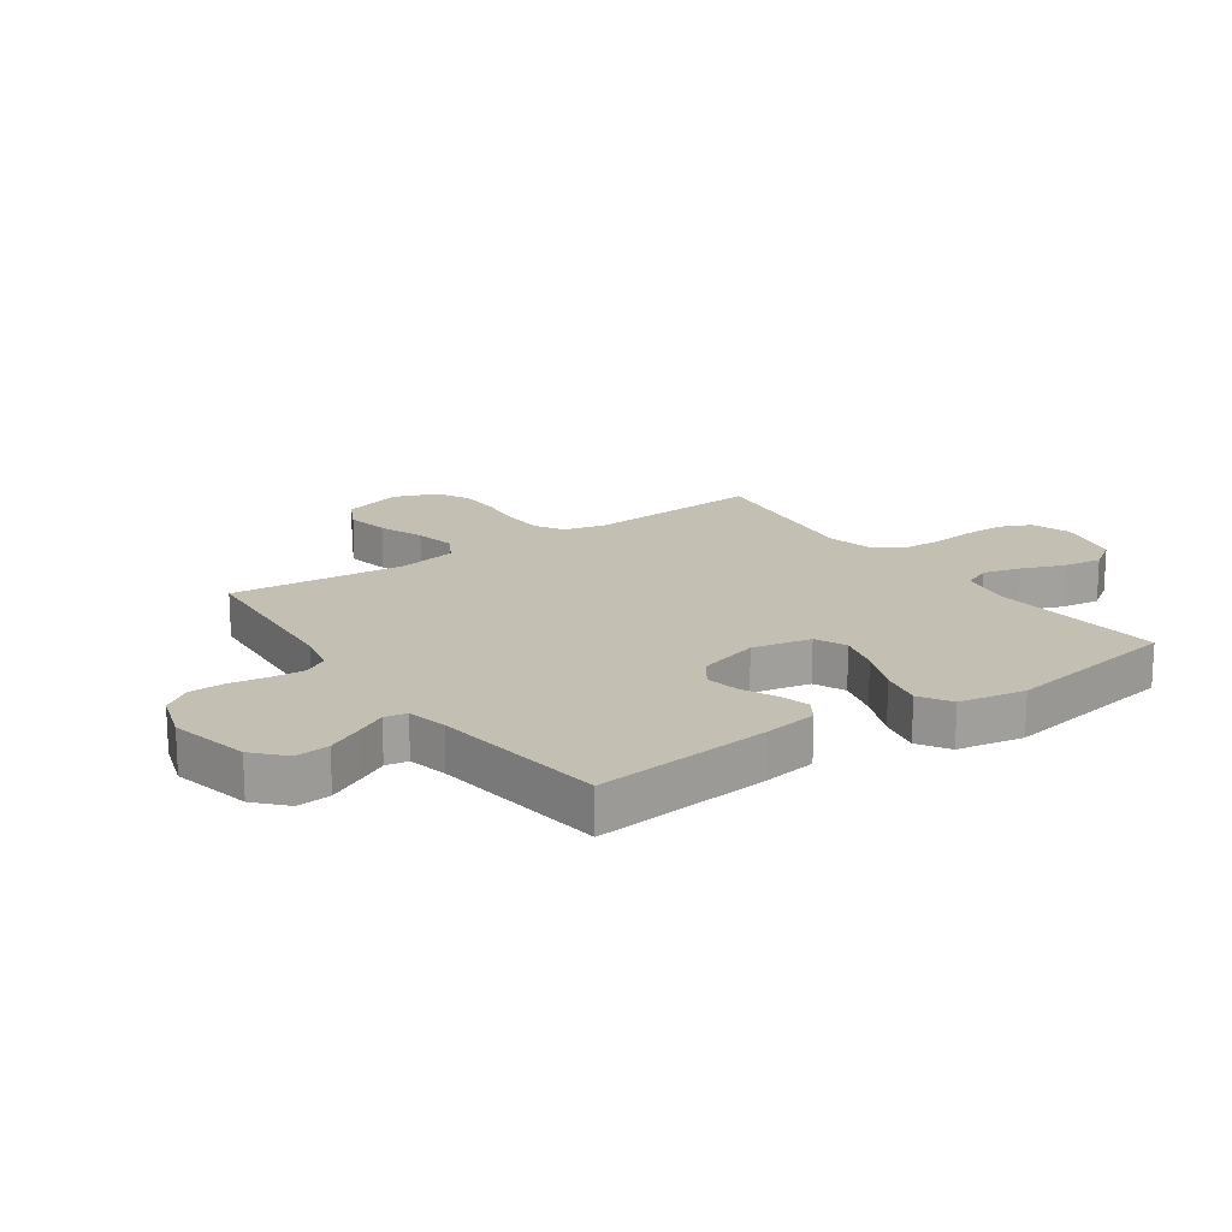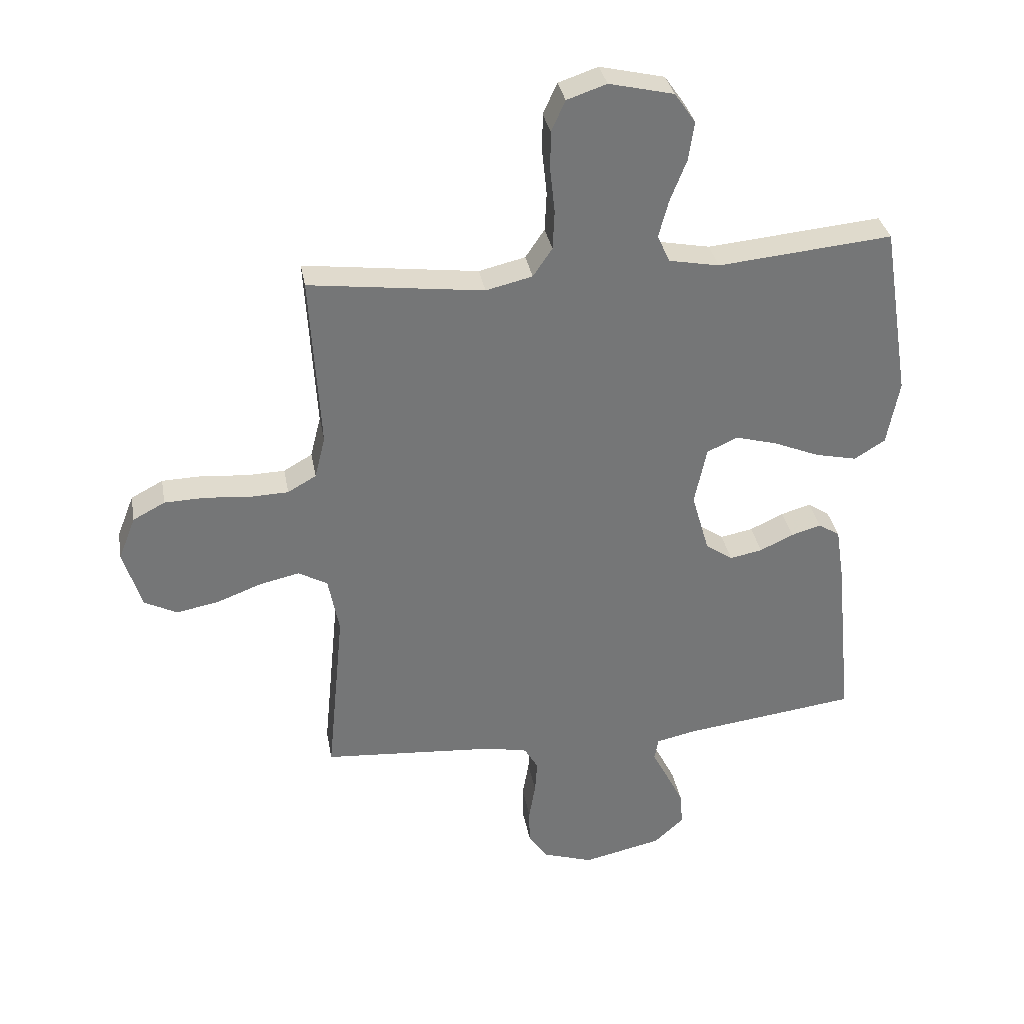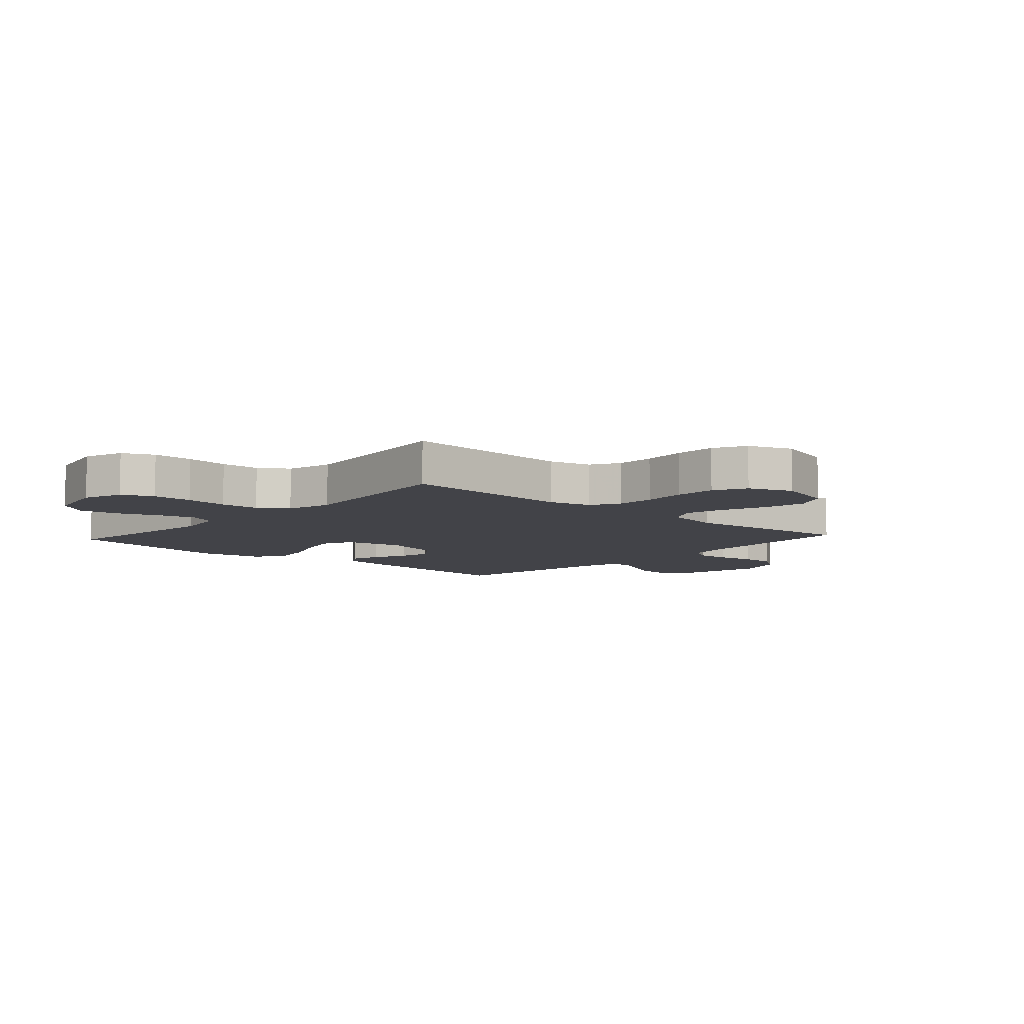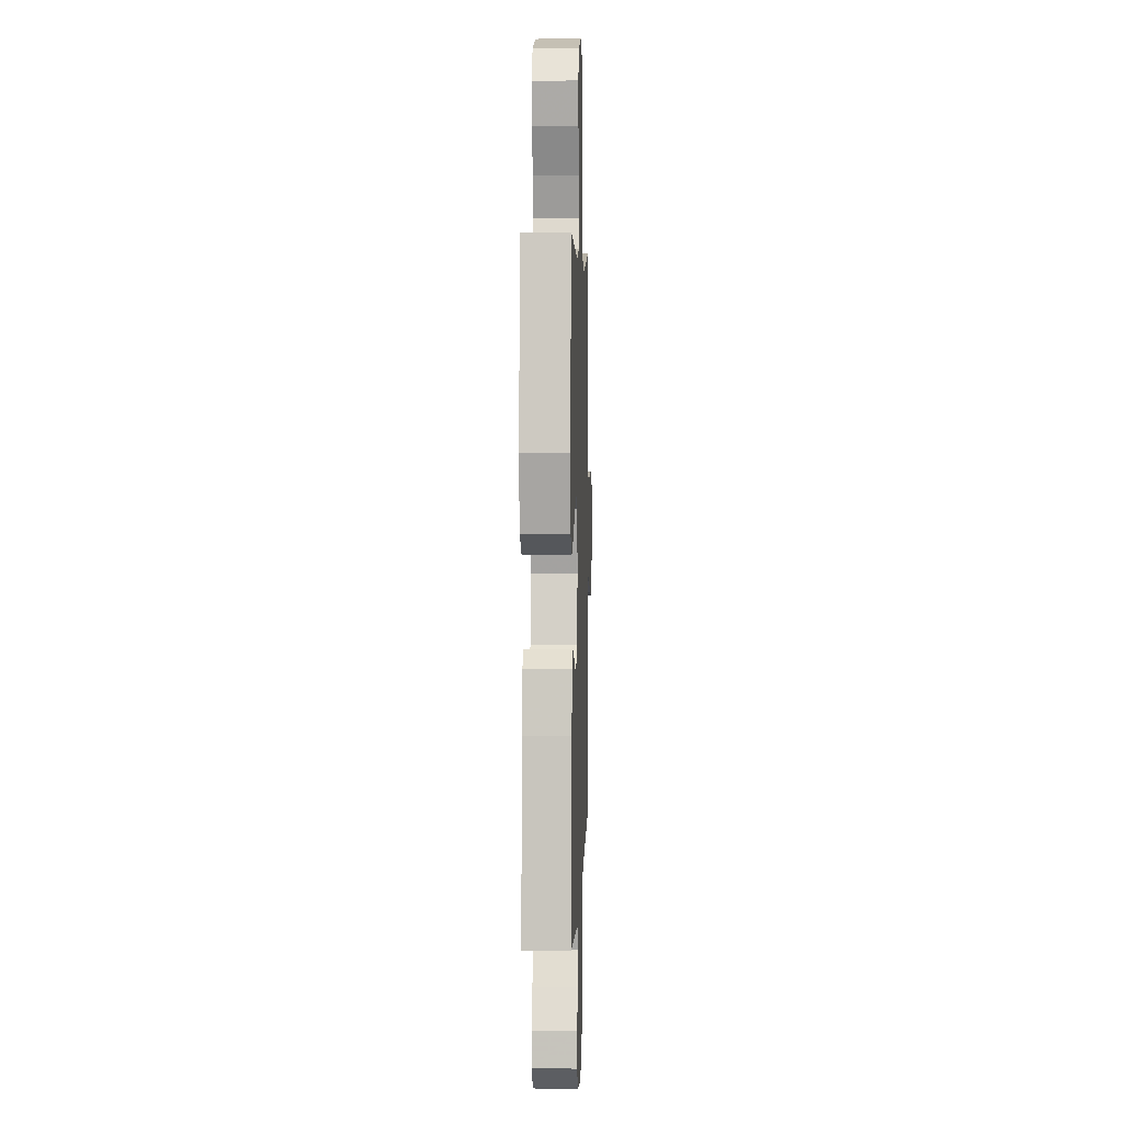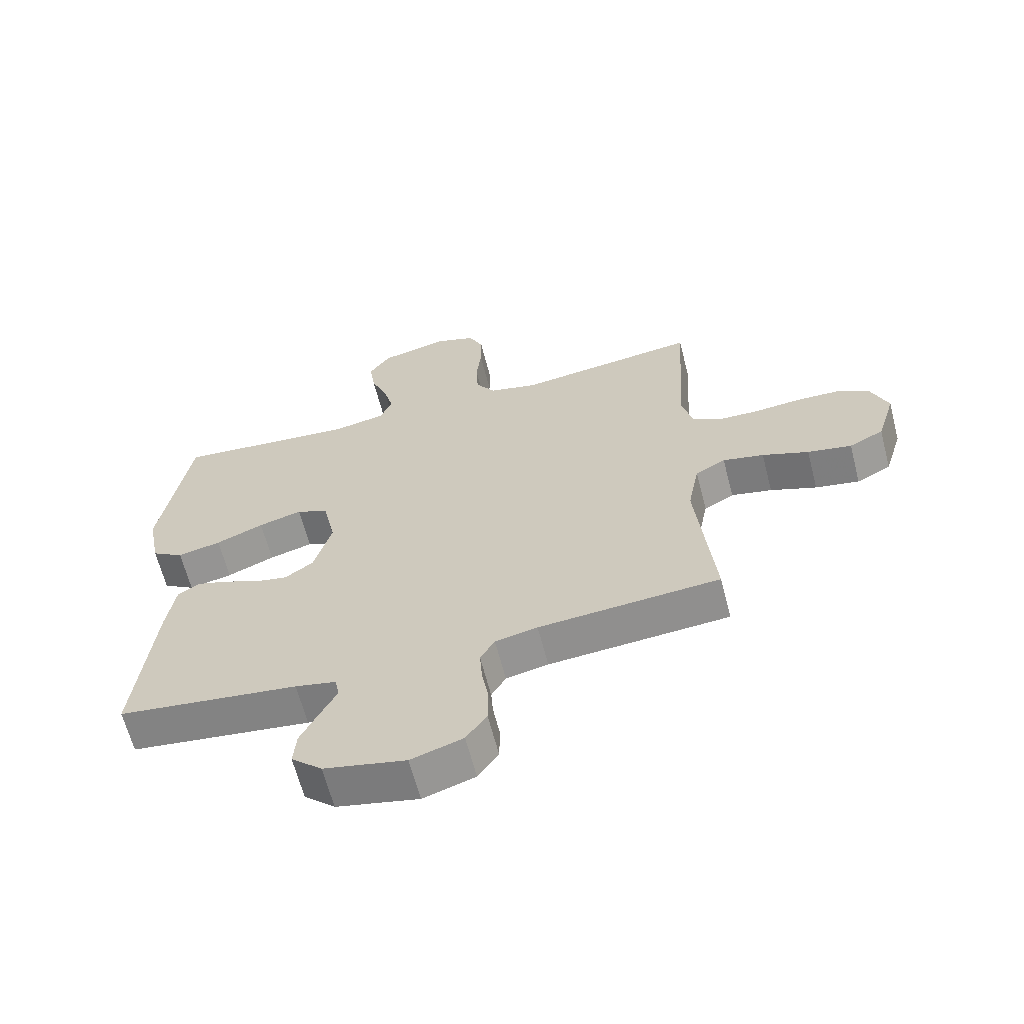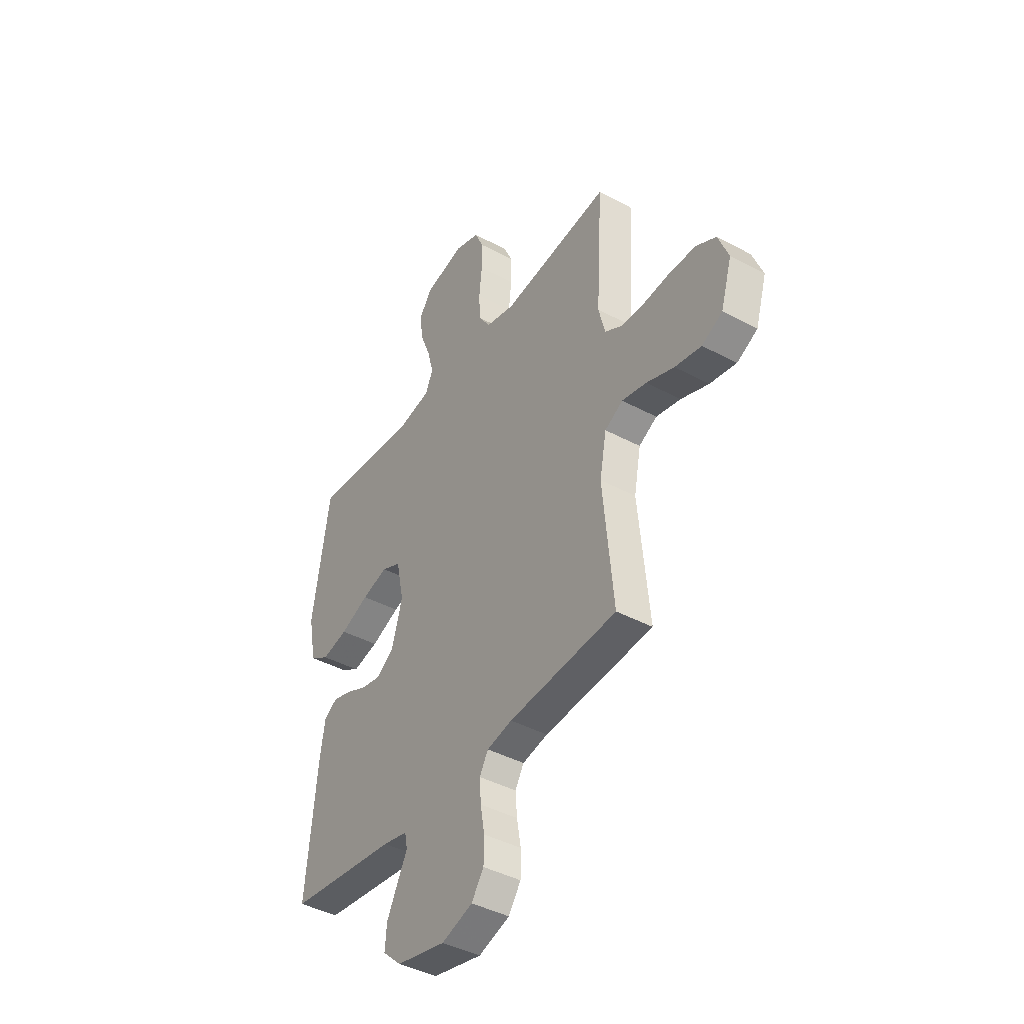
<metadata>
{"format":"obj","ext":"obj","renderer":"f3d","projection":"perspective","resolution":1024,"background":"white","views":[{"elev":17.8,"azim":-125.1,"up":"+Y"},{"elev":33.7,"azim":169.9,"up":"+Z"},{"elev":-7.6,"azim":47.9,"up":"+Y"},{"elev":5.2,"azim":-88.1,"up":"+Z"},{"elev":-63.9,"azim":14.4,"up":"+Z"},{"elev":-41.9,"azim":57.0,"up":"+Z"}]}
</metadata>
<code>
v 0.5 0.07 0.5
v 0.482 0.07 0.2
v 0.5 0.07 0.128
v 0.549 0.07 0.1
v 0.616 0.07 0.098
v 0.691 0.07 0.105
v 0.762 0.07 0.103
v 0.817 0.07 0.074
v 0.846 0.07 0
v 0.815 0.07 -0.102
v 0.758 0.07 -0.131
v 0.685 0.07 -0.117
v 0.608 0.07 -0.088
v 0.54 0.07 -0.073
v 0.49 0.07 -0.101
v 0.471 0.07 -0.2
v 0.5 0.07 -0.5
v 0.2 0.07 -0.523
v 0.13 0.07 -0.538
v 0.106 0.07 -0.579
v 0.11 0.07 -0.636
v 0.121 0.07 -0.7
v 0.12 0.07 -0.761
v 0.086 0.07 -0.81
v 0 0.07 -0.838
v -0.136 0.07 -0.808
v -0.187 0.07 -0.761
v -0.182 0.07 -0.703
v -0.152 0.07 -0.643
v -0.125 0.07 -0.591
v -0.132 0.07 -0.553
v -0.2 0.07 -0.538
v -0.5 0.07 -0.5
v -0.47 0.07 -0.2
v -0.456 0.07 -0.108
v -0.419 0.07 -0.084
v -0.368 0.07 -0.099
v -0.31 0.07 -0.126
v -0.254 0.07 -0.137
v -0.207 0.07 -0.104
v -0.177 0.07 0
v -0.198 0.07 0.1
v -0.251 0.07 0.124
v -0.323 0.07 0.104
v -0.402 0.07 0.071
v -0.474 0.07 0.055
v -0.527 0.07 0.088
v -0.548 0.07 0.2
v -0.5 0.07 0.5
v -0.2 0.07 0.472
v -0.113 0.07 0.489
v -0.092 0.07 0.536
v -0.109 0.07 0.6
v -0.137 0.07 0.671
v -0.147 0.07 0.738
v -0.111 0.07 0.79
v 0 0.07 0.816
v 0.068 0.07 0.793
v 0.092 0.07 0.74
v 0.092 0.07 0.671
v 0.084 0.07 0.597
v 0.087 0.07 0.53
v 0.12 0.07 0.481
v 0.2 0.07 0.462
v 0.5 0 0.5
v 0.482 0 0.2
v 0.5 0 0.128
v 0.549 0 0.1
v 0.616 0 0.098
v 0.691 0 0.105
v 0.762 0 0.103
v 0.817 0 0.074
v 0.846 0 0
v 0.815 0 -0.102
v 0.758 0 -0.131
v 0.685 0 -0.117
v 0.608 0 -0.088
v 0.54 0 -0.073
v 0.49 0 -0.101
v 0.471 0 -0.2
v 0.5 0 -0.5
v 0.2 0 -0.523
v 0.13 0 -0.538
v 0.106 0 -0.579
v 0.11 0 -0.636
v 0.121 0 -0.7
v 0.12 0 -0.761
v 0.086 0 -0.81
v 0 0 -0.838
v -0.136 0 -0.808
v -0.187 0 -0.761
v -0.182 0 -0.703
v -0.152 0 -0.643
v -0.125 0 -0.591
v -0.132 0 -0.553
v -0.2 0 -0.538
v -0.5 0 -0.5
v -0.47 0 -0.2
v -0.456 0 -0.108
v -0.419 0 -0.084
v -0.368 0 -0.099
v -0.31 0 -0.126
v -0.254 0 -0.137
v -0.207 0 -0.104
v -0.177 0 0
v -0.198 0 0.1
v -0.251 0 0.124
v -0.323 0 0.104
v -0.402 0 0.071
v -0.474 0 0.055
v -0.527 0 0.088
v -0.548 0 0.2
v -0.5 0 0.5
v -0.2 0 0.472
v -0.113 0 0.489
v -0.092 0 0.536
v -0.109 0 0.6
v -0.137 0 0.671
v -0.147 0 0.738
v -0.111 0 0.79
v 0 0 0.816
v 0.068 0 0.793
v 0.092 0 0.74
v 0.092 0 0.671
v 0.084 0 0.597
v 0.087 0 0.53
v 0.12 0 0.481
v 0.2 0 0.462
f 58 59 60 61
f 58 61 62
f 57 58 62
f 56 57 62
f 53 54 55 56
f 52 53 56 62
f 51 52 62 63
f 47 48 49 50
f 44 45 46 47
f 43 44 47 50
f 42 43 50 51
f 35 36 37 38
f 35 38 39
f 32 33 34 35
f 31 32 35 39
f 27 28 29 30
f 25 26 27 30
f 25 30 31
f 21 22 23 24
f 20 21 24 25
f 16 17 18
f 15 16 18 19
f 10 11 12 13
f 10 13 14
f 9 10 14
f 8 9 14
f 5 6 7 8
f 4 5 8 14
f 3 4 14 15
f 64 1 2
f 41 42 51 63
f 40 41 63 64
f 25 31 39 40
f 20 25 40 64
f 19 20 64 2
f 2 3 15 19
f 125 124 123 122
f 126 125 122
f 126 122 121
f 126 121 120
f 120 119 118 117
f 126 120 117 116
f 127 126 116 115
f 114 113 112 111
f 111 110 109 108
f 114 111 108 107
f 115 114 107 106
f 102 101 100 99
f 103 102 99
f 99 98 97 96
f 103 99 96 95
f 94 93 92 91
f 94 91 90 89
f 95 94 89
f 88 87 86 85
f 89 88 85 84
f 82 81 80
f 83 82 80 79
f 77 76 75 74
f 78 77 74
f 78 74 73
f 78 73 72
f 72 71 70 69
f 78 72 69 68
f 79 78 68 67
f 66 65 128
f 127 115 106 105
f 128 127 105 104
f 104 103 95 89
f 128 104 89 84
f 66 128 84 83
f 83 79 67 66
f 1 65 66 2
f 2 66 67 3
f 3 67 68 4
f 4 68 69 5
f 5 69 70 6
f 6 70 71 7
f 7 71 72 8
f 8 72 73 9
f 9 73 74 10
f 10 74 75 11
f 11 75 76 12
f 12 76 77 13
f 13 77 78 14
f 14 78 79 15
f 15 79 80 16
f 16 80 81 17
f 17 81 82 18
f 18 82 83 19
f 19 83 84 20
f 20 84 85 21
f 21 85 86 22
f 22 86 87 23
f 23 87 88 24
f 24 88 89 25
f 25 89 90 26
f 26 90 91 27
f 27 91 92 28
f 28 92 93 29
f 29 93 94 30
f 30 94 95 31
f 31 95 96 32
f 32 96 97 33
f 33 97 98 34
f 34 98 99 35
f 35 99 100 36
f 36 100 101 37
f 37 101 102 38
f 38 102 103 39
f 39 103 104 40
f 40 104 105 41
f 41 105 106 42
f 42 106 107 43
f 43 107 108 44
f 44 108 109 45
f 45 109 110 46
f 46 110 111 47
f 47 111 112 48
f 48 112 113 49
f 49 113 114 50
f 50 114 115 51
f 51 115 116 52
f 52 116 117 53
f 53 117 118 54
f 54 118 119 55
f 55 119 120 56
f 56 120 121 57
f 57 121 122 58
f 58 122 123 59
f 59 123 124 60
f 60 124 125 61
f 61 125 126 62
f 62 126 127 63
f 63 127 128 64
f 64 128 65 1

</code>
